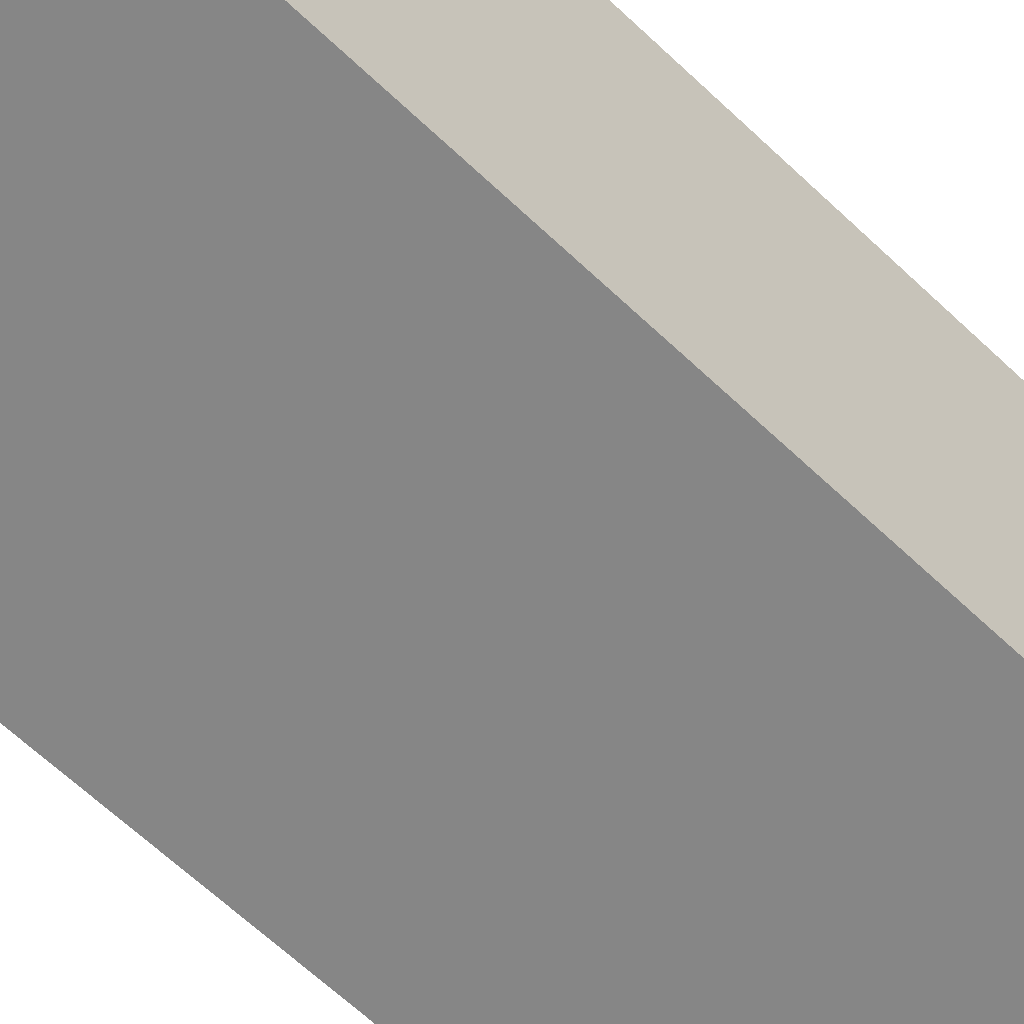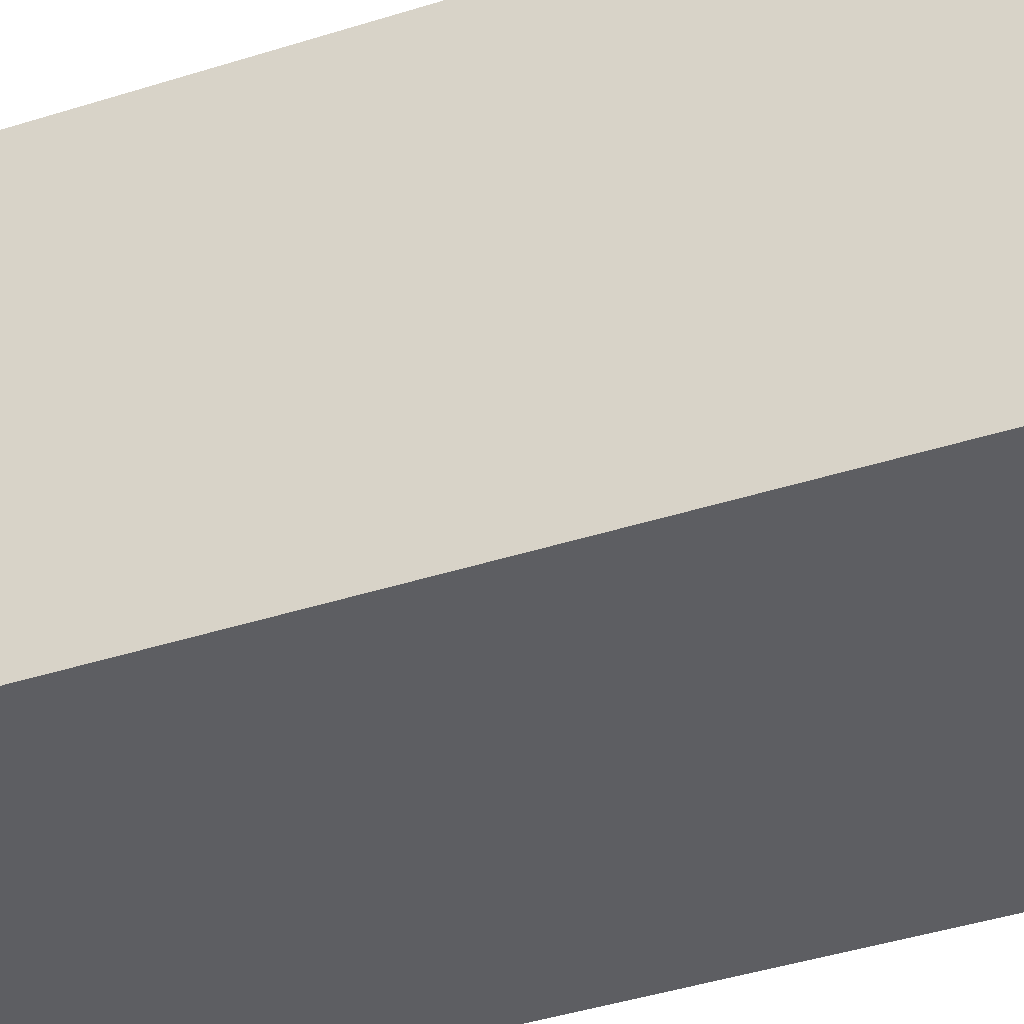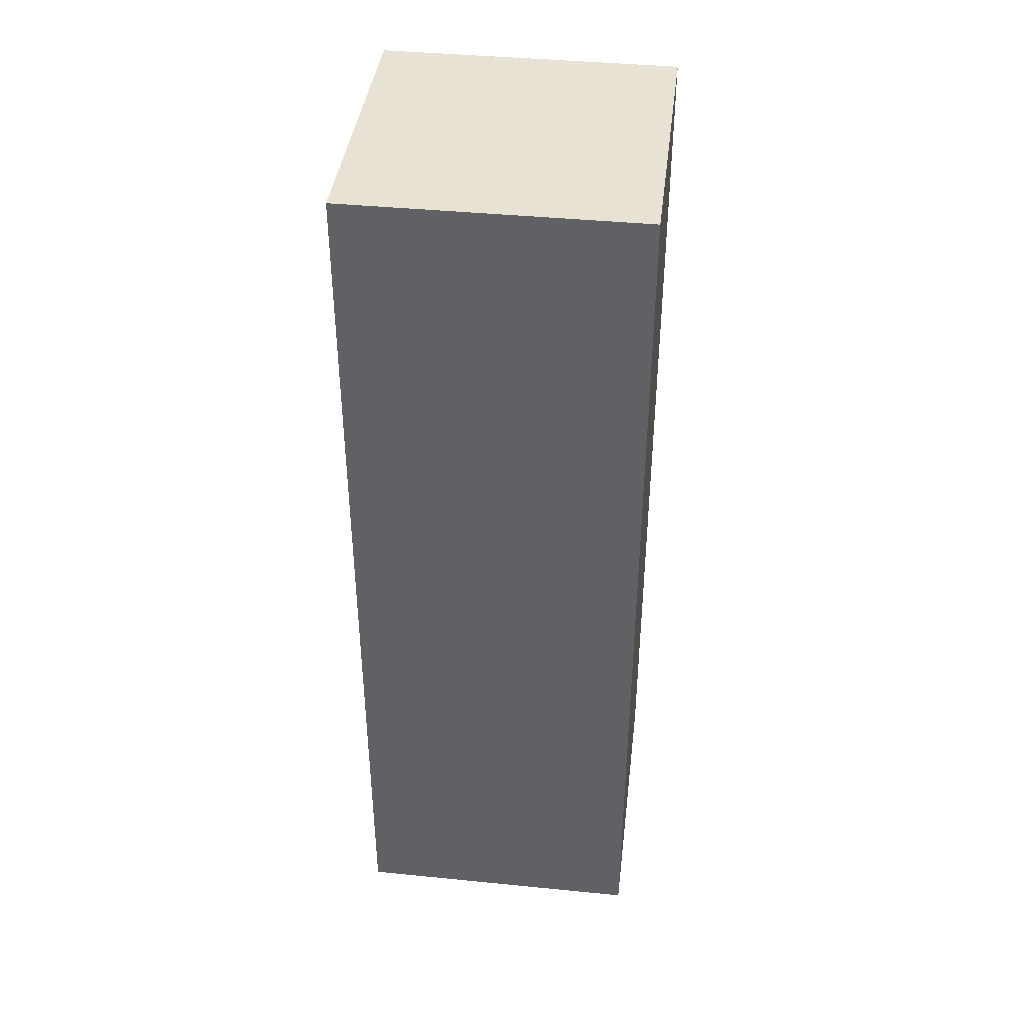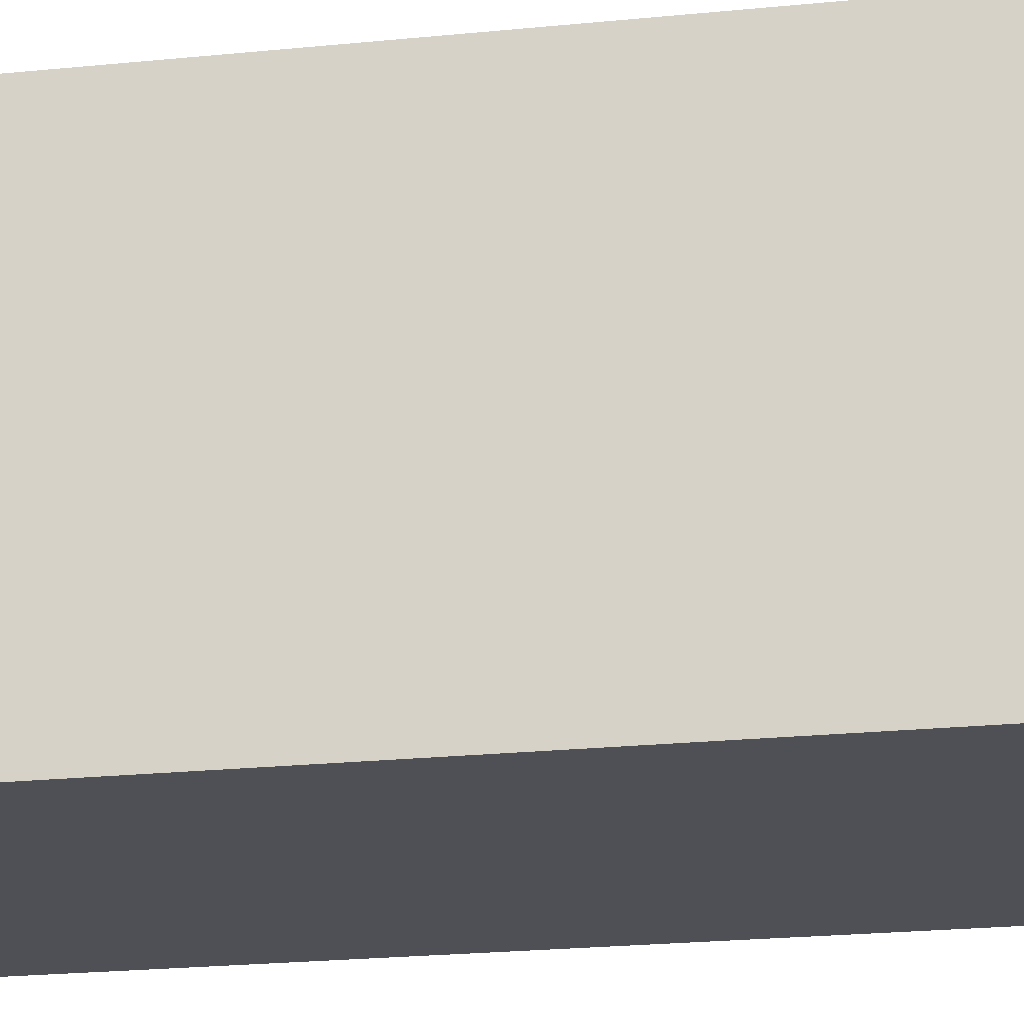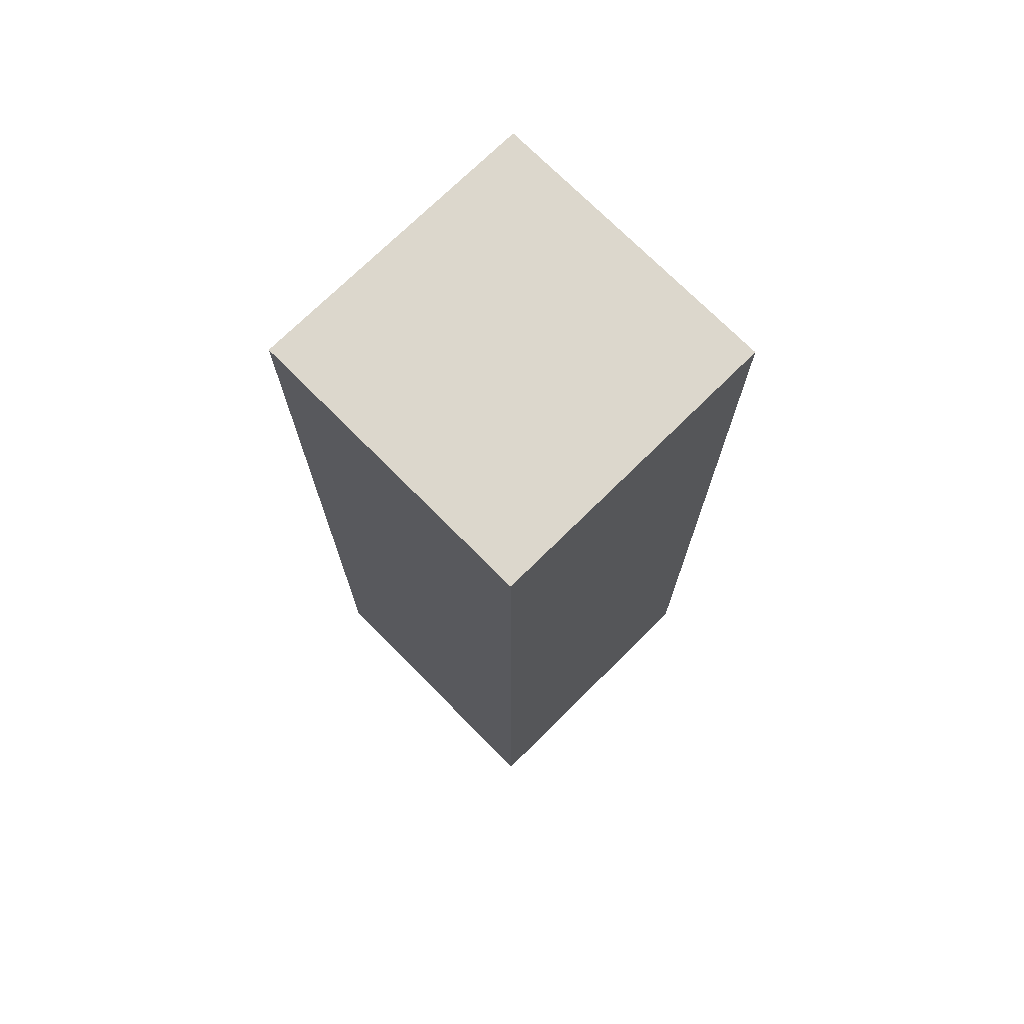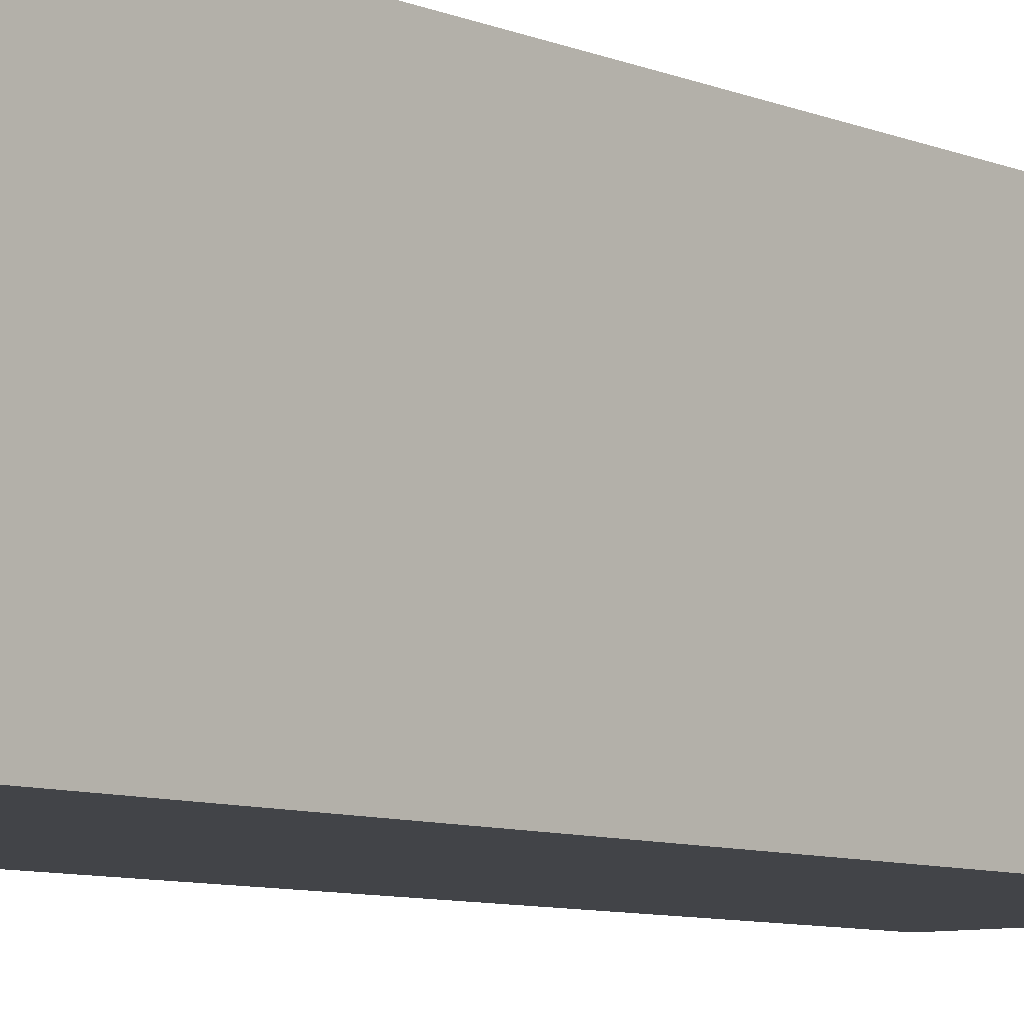
<metadata>
{"format":"obj","ext":"obj","renderer":"f3d","projection":"perspective","resolution":1024,"background":"white","views":[{"elev":-62.0,"azim":45.7,"up":"+Z"},{"elev":-38.5,"azim":-67.6,"up":"+Z"},{"elev":40.9,"azim":6.9,"up":"+Y"},{"elev":-19.3,"azim":101.5,"up":"+Z"},{"elev":73.0,"azim":-44.7,"up":"+Y"},{"elev":-8.1,"azim":41.2,"up":"+Z"}]}
</metadata>
<code>
o Cube
v -5 32.01 5
v -5 0.0039 5
v -5 32.01 -5
v -5 0.0039 -5
v 5 32.01 5
v 5 0.0039 5
v 5 32.01 -5
v 5 0.0039 -5
f 5 3 1
f 3 8 4
f 7 6 8
f 2 8 6
f 1 4 2
f 5 2 6
f 5 7 3
f 3 7 8
f 7 5 6
f 2 4 8
f 1 3 4
f 5 1 2

</code>
